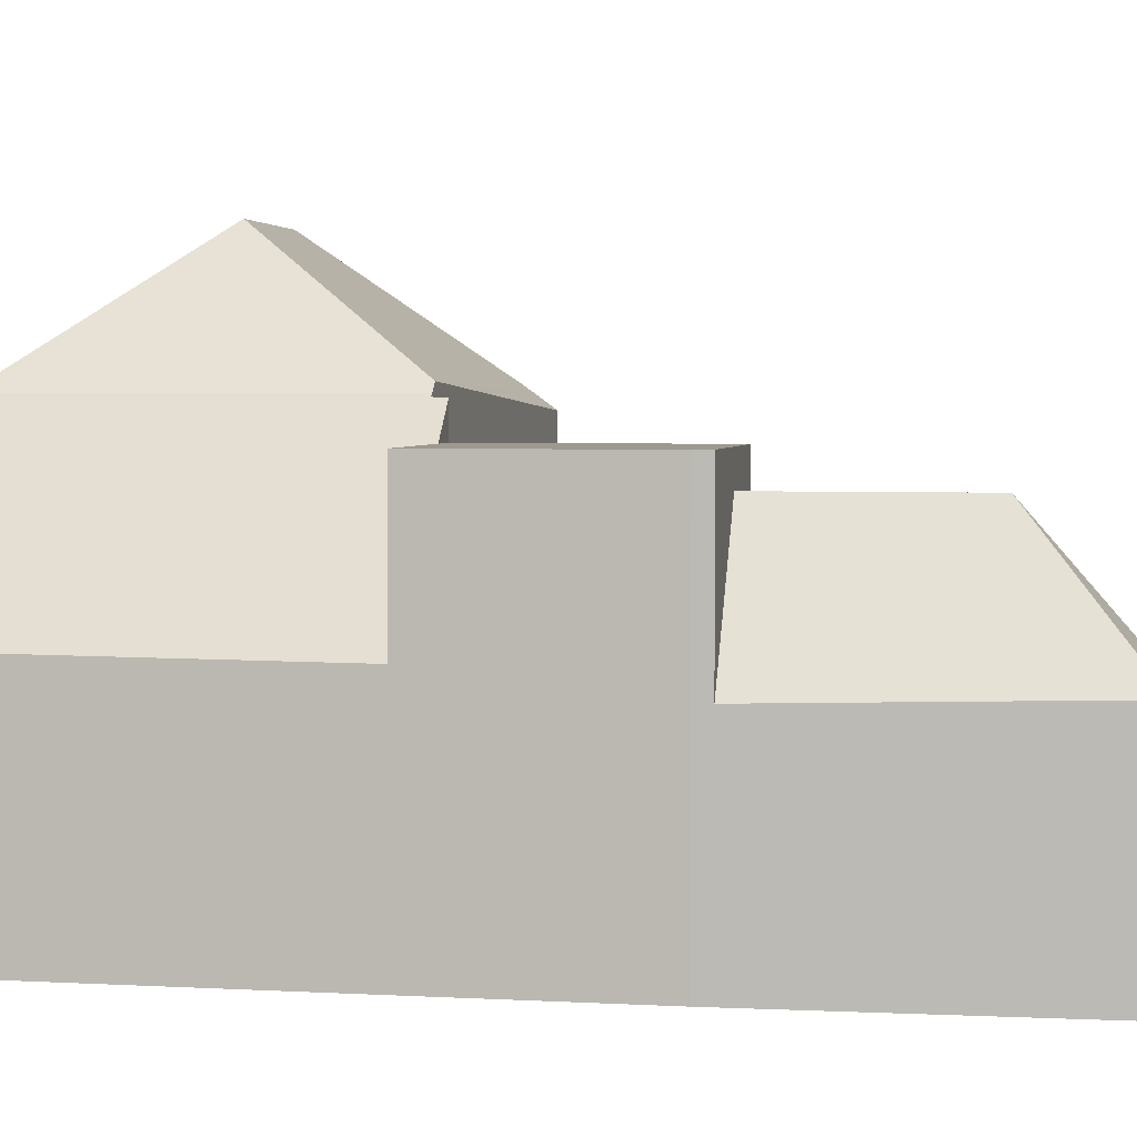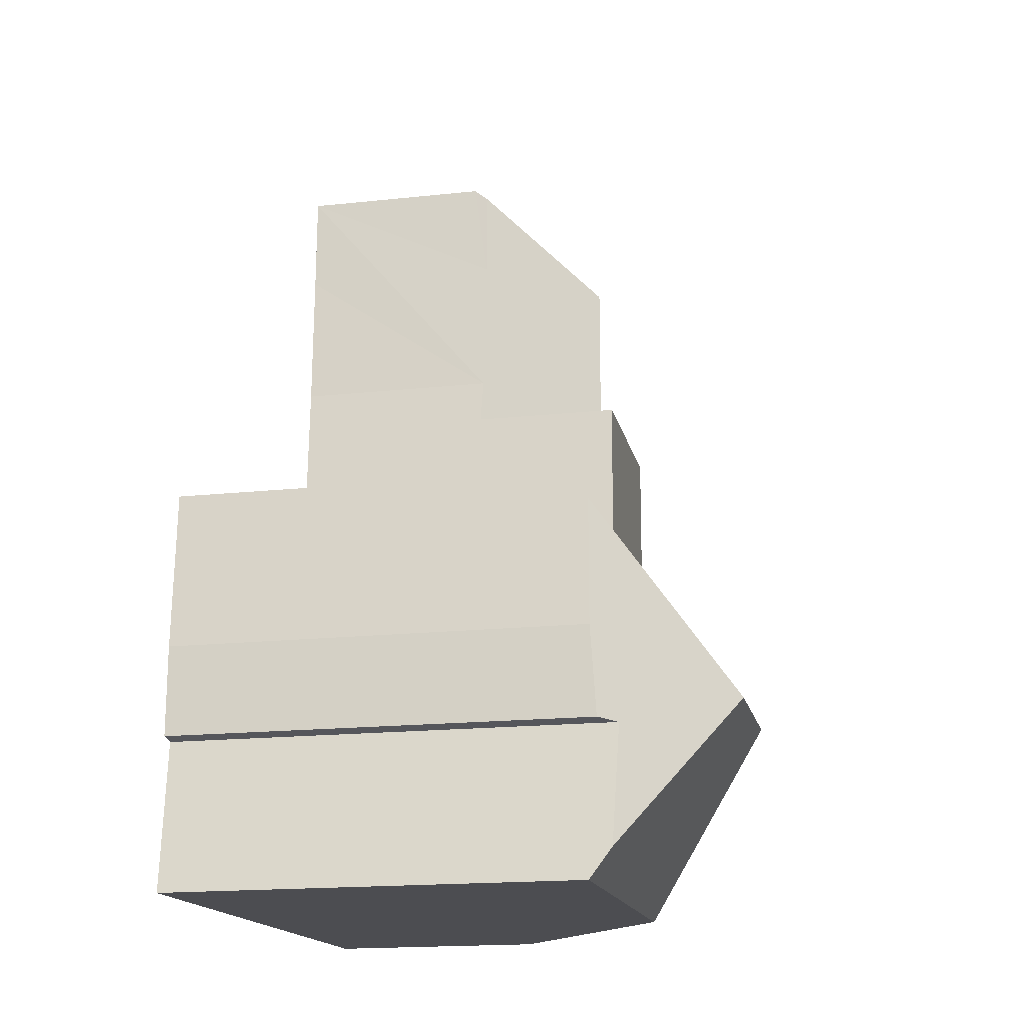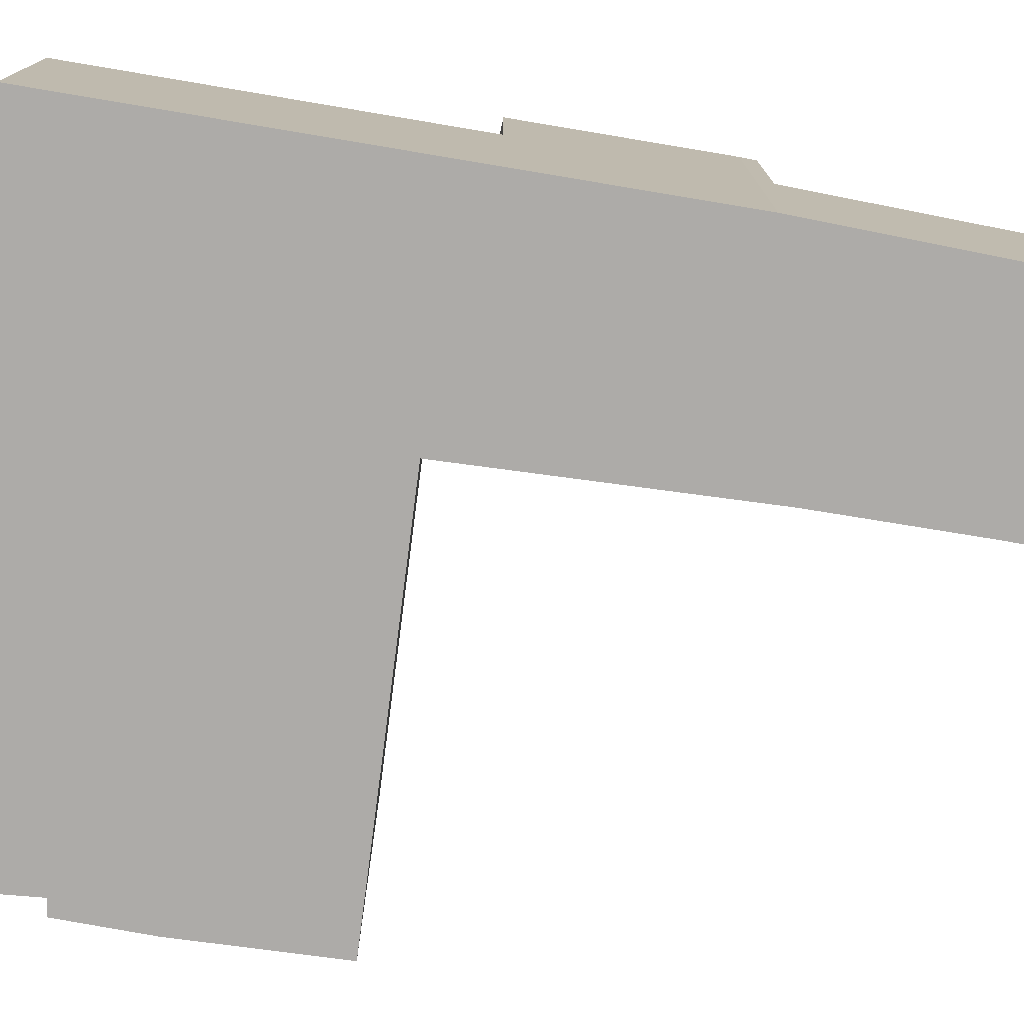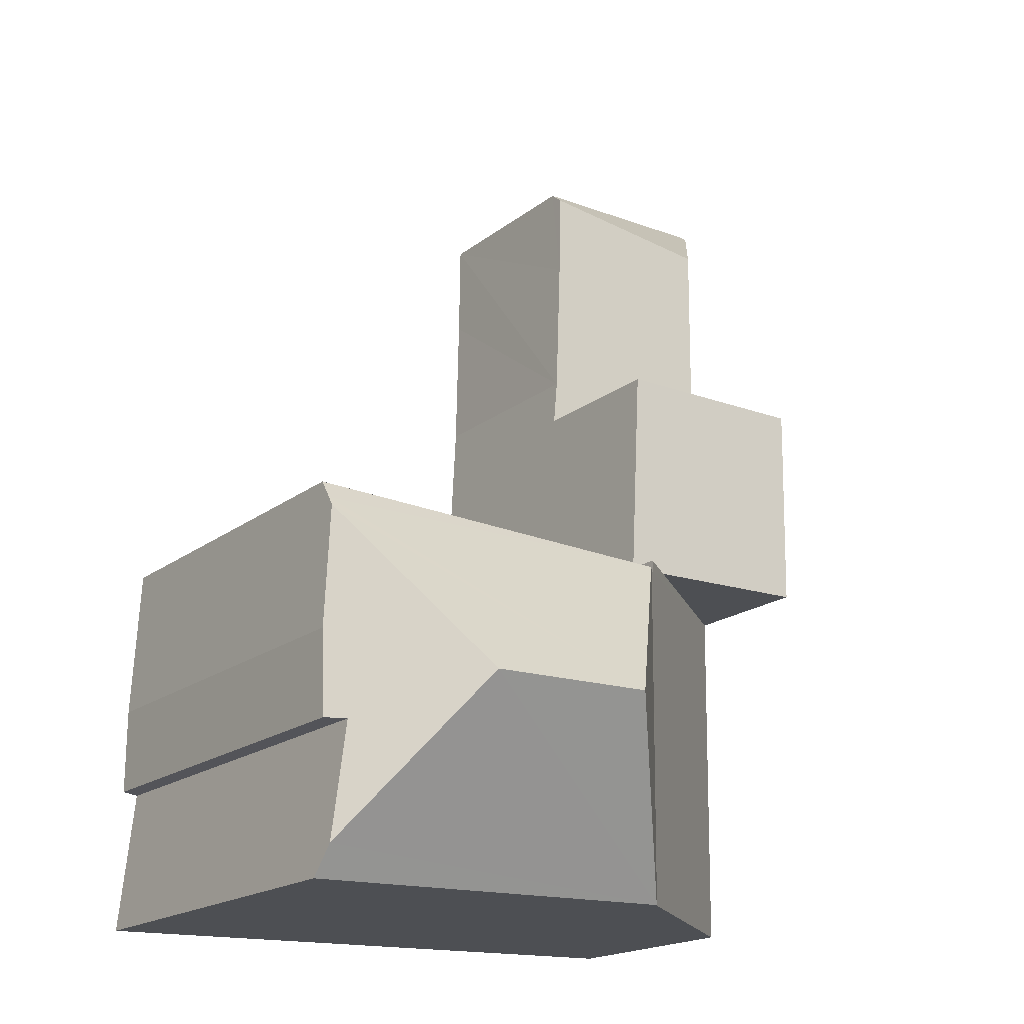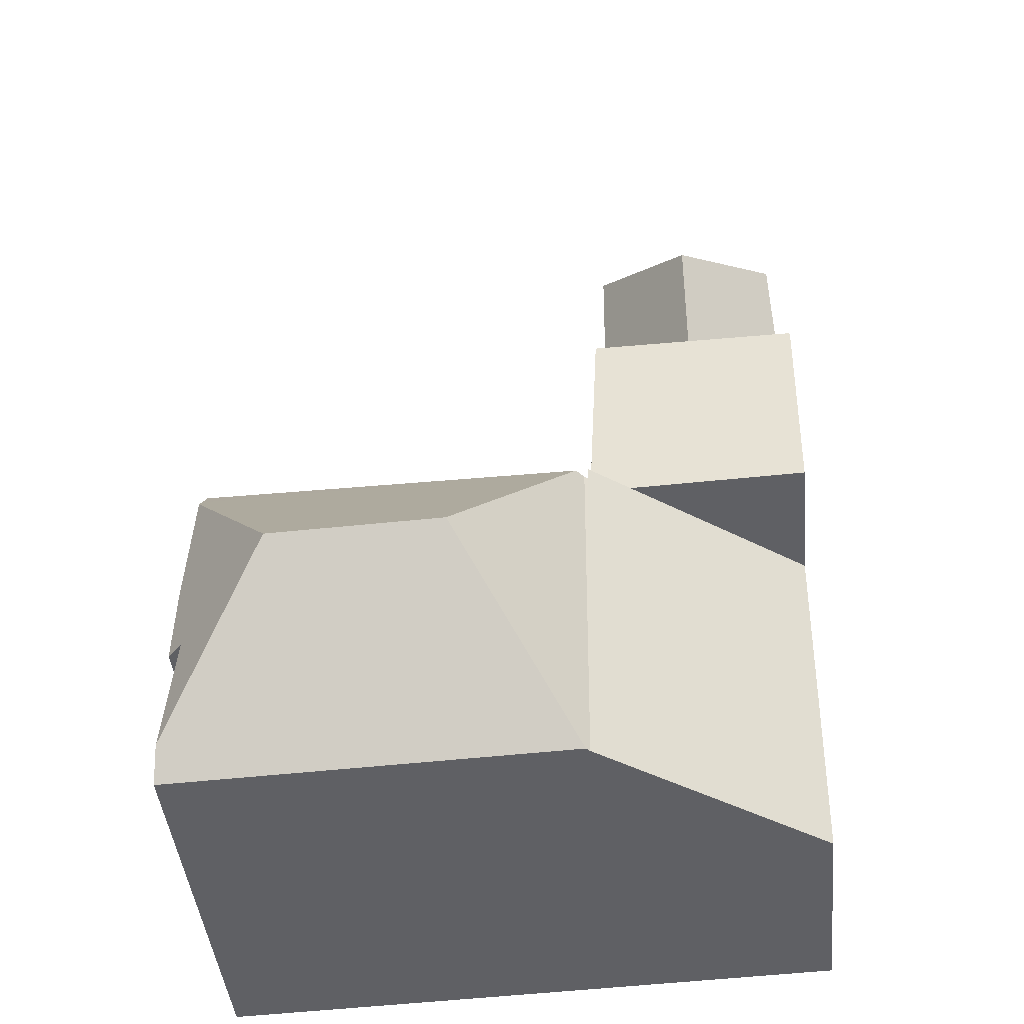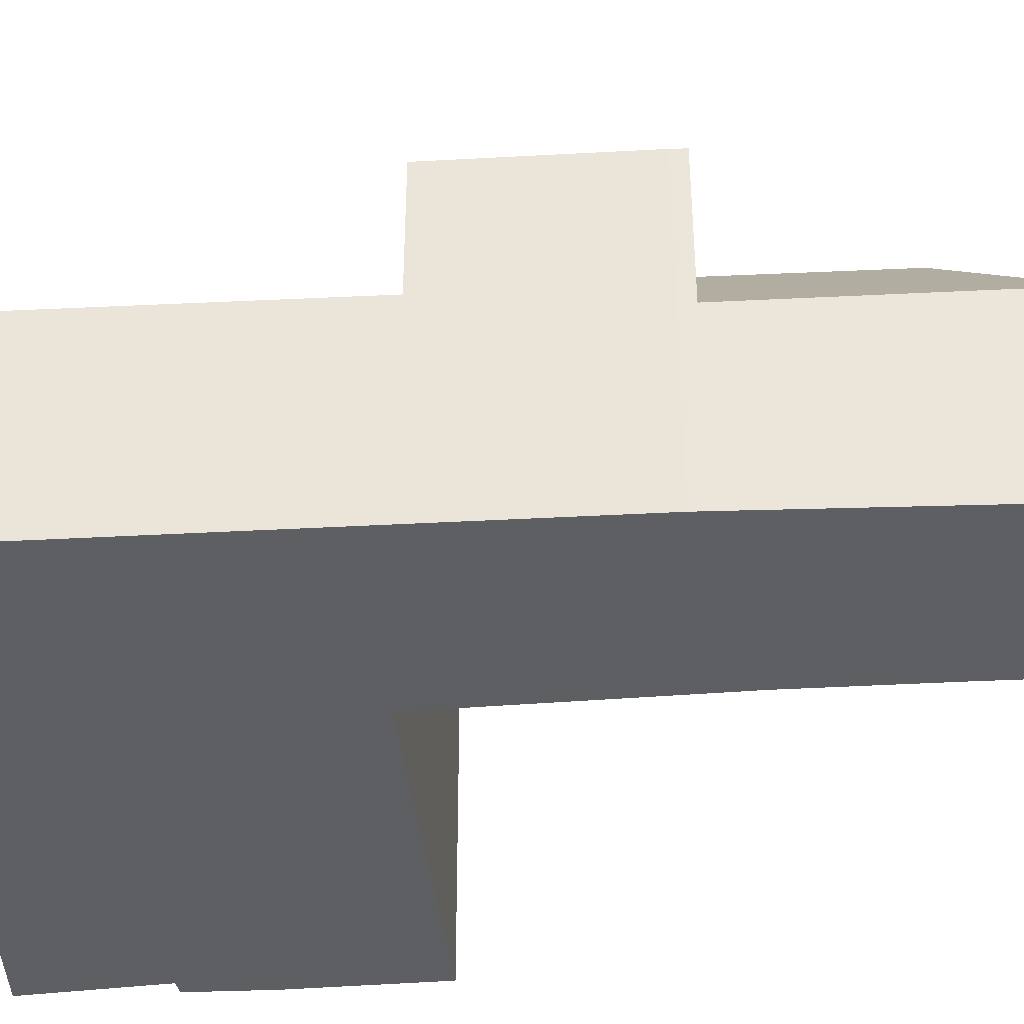
<metadata>
{"format":"obj","ext":"obj","renderer":"f3d","projection":"perspective","resolution":1024,"background":"white","views":[{"elev":3.3,"azim":-80.0,"up":"+Y"},{"elev":-17.9,"azim":101.9,"up":"+Z"},{"elev":-76.5,"azim":-100.6,"up":"+Y"},{"elev":-19.1,"azim":144.4,"up":"+Z"},{"elev":-44.2,"azim":-174.4,"up":"+Z"},{"elev":-39.6,"azim":-87.2,"up":"+Y"}]}
</metadata>
<code>
v  0.003 6.38 0.271
v  0.068 6.38 -3.554
v  0 6.38 3.907e-16
v  1.949 6.38 0.252
v  3.233 6.38 -3.647
v  3.761 6.38 0.234
v  3.963 6.38 -3.668
v  3.761 -1.433e-17 0.234
v  1.949 -1.543e-17 0.252
v  0.003 -1.659e-17 0.271
v  3.963 2.246e-16 -3.668
v  0.068 2.176e-16 -3.554
v  3.233 2.233e-16 -3.647
v  0 0 0
v  3.639 3.753 5.253
v  0.068 3.485 5.509
v  3.636 3.485 5.474
v  1.923 5.849 3.54
v  0.067 3.618 5.399
v  3.66 3.743 3.624
v  1.949 5.849 0.252
v  3.719 3.696 1.041
v  3.761 3.653 0.234
v  0.003 3.491 0.271
v  0.067 -3.306e-16 5.399
v  0.068 -3.373e-16 5.509
v  3.636 -3.352e-16 5.474
v  3.66 -2.219e-16 3.624
v  3.719 -6.374e-17 1.041
v  3.639 -3.217e-16 5.253
v  11.12 7.136 -6.205
v  9.179 9.379 -7.083
v  11.01 7.118 -4.036
v  11.13 7.237 -7.731
v  10.85 7.548 -7.772
v  11.06 7.45 -9.784
v  4.147 7.083 -10.1
v  11.12 7.075 -10.3
v  6.181 9.38 -6.995
v  4.033 7.01 -3.9
v  4.082 7.01 -10.09
v  4.174 7.168 -3.892
v  3.963 6.956 -3.668
v  3.975 6.965 -3.903
v  0.068 3.88 -3.554
v  0.191 3.937 -9.979
v  11 7.002 -3.876
v  6.751 7.006 -3.751
v  10.98 6.741 -3.518
v  11.12 3.799e-16 -6.205
v  10.98 2.154e-16 -3.518
v  11 2.373e-16 -3.876
v  11.01 2.471e-16 -4.036
v  11.13 4.734e-16 -7.731
v  10.85 4.759e-16 -7.772
v  11.12 6.308e-16 -10.3
v  11.06 5.991e-16 -9.784
v  3.975 2.39e-16 -3.903
v  4.147 6.182e-16 -10.1
v  4.082 6.181e-16 -10.09
v  0.191 6.11e-16 -9.979
v  4.033 2.388e-16 -3.9
v  6.751 2.297e-16 -3.751
v  4.174 2.383e-16 -3.892
g defaultobject
f 1 2 3
f 2 1 4
f 2 4 5
f 5 4 6
f 5 6 7
f 4 8 6
f 8 4 1
f 8 1 9
f 9 1 10
f 8 7 6
f 7 8 11
f 11 5 7
f 5 11 2
f 2 11 12
f 12 11 13
f 12 3 2
f 3 12 14
f 14 1 3
f 1 14 10
f 8 13 11
f 13 8 9
f 13 9 12
f 12 9 10
f 12 10 14
f 15 16 17
f 16 15 18
f 16 18 19
f 20 18 15
f 18 20 21
f 21 20 22
f 21 22 23
f 19 21 24
f 21 19 18
f 10 19 24
f 19 10 25
f 19 25 16
f 16 25 26
f 26 17 16
f 17 26 27
f 17 20 15
f 20 17 27
f 20 27 22
f 22 27 28
f 22 28 29
f 28 27 30
f 29 23 22
f 23 29 8
f 23 24 21
f 24 23 10
f 10 23 9
f 9 23 8
f 25 27 26
f 27 25 10
f 27 10 30
f 30 10 28
f 28 10 29
f 29 10 9
f 29 9 8
f 31 32 33
f 32 31 34
f 32 34 35
f 32 35 36
f 37 36 38
f 36 37 32
f 32 37 39
f 40 37 41
f 37 40 39
f 39 40 42
f 43 44 5
f 45 41 46
f 41 45 44
f 41 44 40
f 44 45 5
f 47 48 49
f 48 47 42
f 42 47 39
f 39 47 33
f 39 33 32
f 33 50 31
f 50 33 47
f 50 47 49
f 50 49 51
f 50 51 52
f 50 52 53
f 31 54 34
f 54 31 50
f 55 36 35
f 36 55 38
f 38 55 56
f 56 55 57
f 43 58 44
f 58 43 11
f 34 55 35
f 55 34 54
f 56 37 38
f 37 56 41
f 41 56 46
f 46 56 59
f 46 59 60
f 46 60 61
f 61 45 46
f 45 61 12
f 12 5 45
f 5 12 43
f 43 12 11
f 11 12 13
f 40 48 42
f 48 40 44
f 48 44 58
f 48 58 49
f 49 58 62
f 49 62 63
f 49 63 51
f 63 62 64
f 60 12 61
f 12 60 13
f 13 60 59
f 13 59 56
f 13 56 58
f 58 56 62
f 62 56 64
f 64 56 63
f 63 56 57
f 63 57 55
f 63 55 51
f 51 55 54
f 51 54 53
f 53 54 50
f 51 53 52
f 11 13 58

</code>
